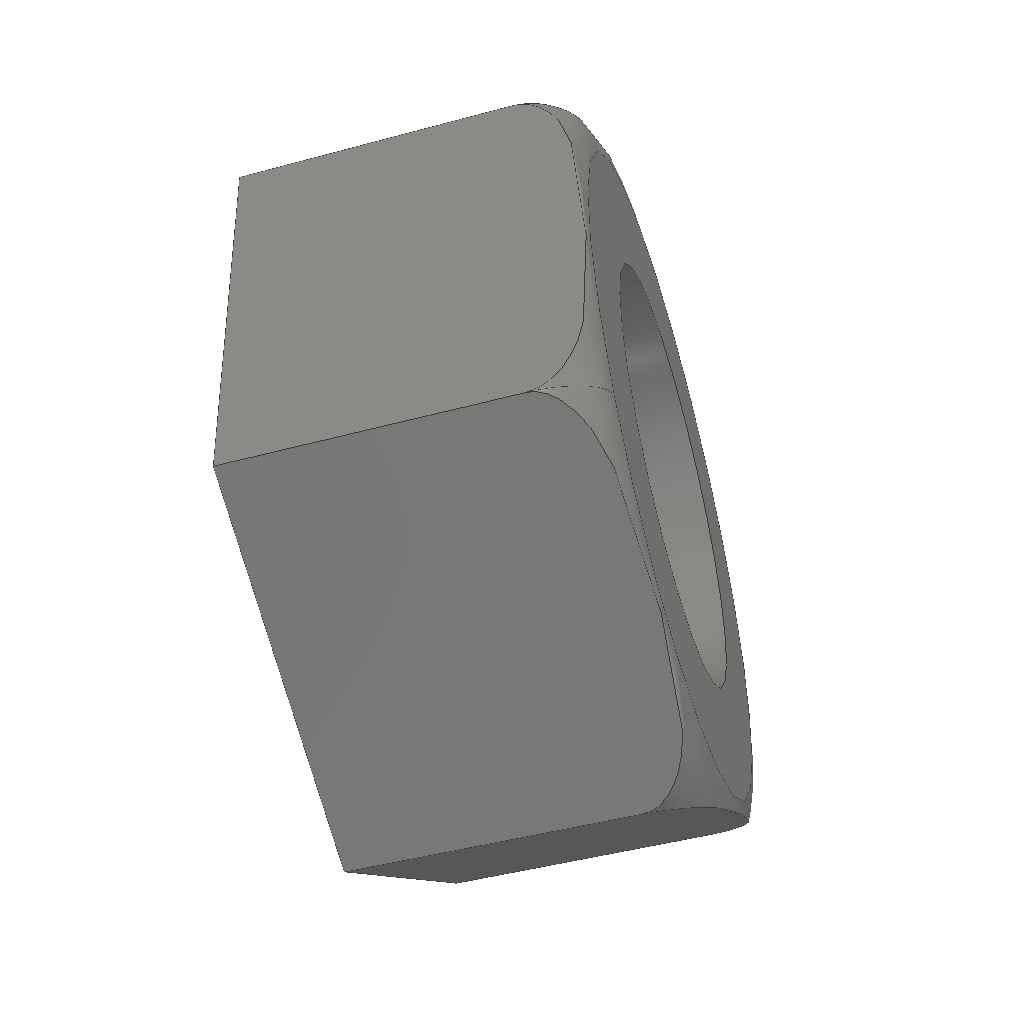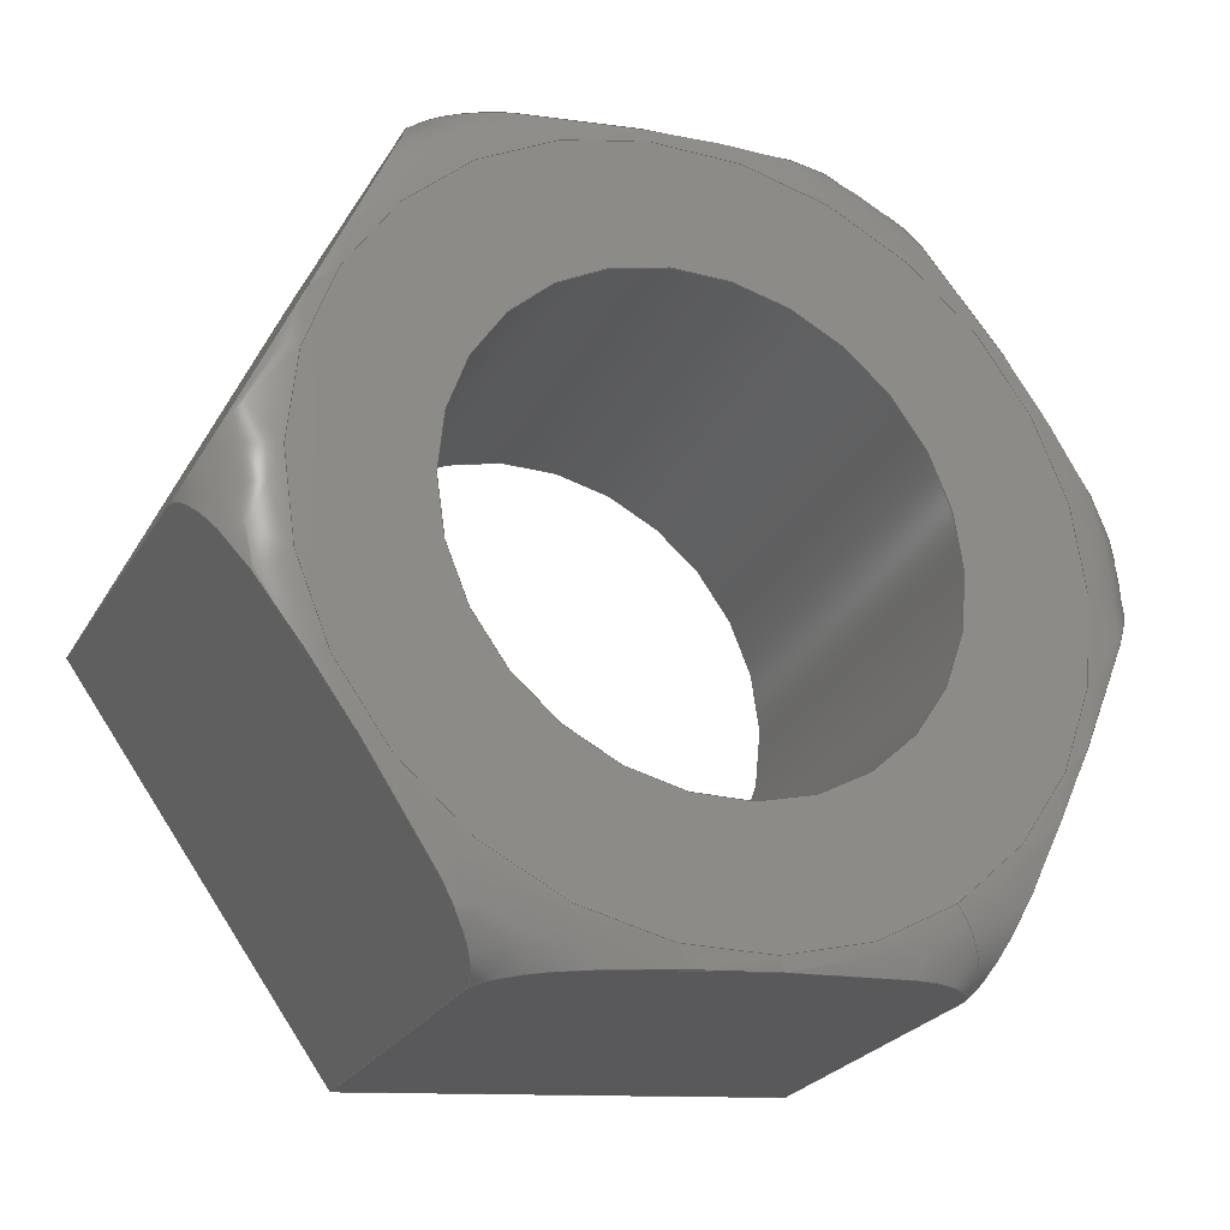
<metadata>
{"format":"step","ext":"step","renderer":"f3d","projection":"perspective","resolution":1024,"background":"white","views":[{"elev":-48.6,"azim":16.7,"up":"+Z"},{"elev":-25.6,"azim":65.4,"up":"+Y"}]}
</metadata>
<code>
ISO-10303-21;
DATA;
#1=PROPERTY_DEFINITION_REPRESENTATION(#5,#3);
#2=PROPERTY_DEFINITION_REPRESENTATION(#6,#4);
#3=REPRESENTATION('',(#7),#344);
#4=REPRESENTATION('',(#8),#344);
#5=PROPERTY_DEFINITION('pmi validation property','',#349);
#6=PROPERTY_DEFINITION('pmi validation property','',#349);
#7=VALUE_REPRESENTATION_ITEM('number of annotations',COUNT_MEASURE(0));
#8=VALUE_REPRESENTATION_ITEM('number of views',COUNT_MEASURE(0));
#9=SHAPE_REPRESENTATION_RELATIONSHIP('','',#181,#10);
#10=ADVANCED_BREP_SHAPE_REPRESENTATION('',(#179),#344);
#11=TOROIDAL_SURFACE('',#195,0.003071,0.0005953);
#12=CIRCLE('',#190,0.002019);
#13=CIRCLE('',#191,0.002019);
#14=CIRCLE('',#193,0.003071);
#15=CYLINDRICAL_SURFACE('',#189,0.002019);
#16=LINE('',#251,#28);
#17=LINE('',#253,#29);
#18=LINE('',#255,#30);
#19=LINE('',#269,#31);
#20=LINE('',#271,#32);
#21=LINE('',#285,#33);
#22=LINE('',#287,#34);
#23=LINE('',#301,#35);
#24=LINE('',#303,#36);
#25=LINE('',#317,#37);
#26=LINE('',#319,#38);
#27=LINE('',#332,#39);
#28=VECTOR('',#200,1);
#29=VECTOR('',#201,1);
#30=VECTOR('',#202,1);
#31=VECTOR('',#205,1);
#32=VECTOR('',#206,1);
#33=VECTOR('',#209,1);
#34=VECTOR('',#210,1);
#35=VECTOR('',#213,1);
#36=VECTOR('',#214,1);
#37=VECTOR('',#217,1);
#38=VECTOR('',#218,1);
#39=VECTOR('',#221,1);
#40=ORIENTED_EDGE('',*,*,#82,.T.);
#41=ORIENTED_EDGE('',*,*,#83,.T.);
#42=ORIENTED_EDGE('',*,*,#84,.F.);
#43=ORIENTED_EDGE('',*,*,#85,.F.);
#44=ORIENTED_EDGE('',*,*,#86,.T.);
#45=ORIENTED_EDGE('',*,*,#87,.T.);
#46=ORIENTED_EDGE('',*,*,#88,.F.);
#47=ORIENTED_EDGE('',*,*,#83,.F.);
#48=ORIENTED_EDGE('',*,*,#89,.T.);
#49=ORIENTED_EDGE('',*,*,#90,.T.);
#50=ORIENTED_EDGE('',*,*,#91,.F.);
#51=ORIENTED_EDGE('',*,*,#87,.F.);
#52=ORIENTED_EDGE('',*,*,#92,.T.);
#53=ORIENTED_EDGE('',*,*,#93,.T.);
#54=ORIENTED_EDGE('',*,*,#94,.F.);
#55=ORIENTED_EDGE('',*,*,#90,.F.);
#56=ORIENTED_EDGE('',*,*,#95,.T.);
#57=ORIENTED_EDGE('',*,*,#96,.T.);
#58=ORIENTED_EDGE('',*,*,#97,.F.);
#59=ORIENTED_EDGE('',*,*,#93,.F.);
#60=ORIENTED_EDGE('',*,*,#98,.T.);
#61=ORIENTED_EDGE('',*,*,#85,.T.);
#62=ORIENTED_EDGE('',*,*,#99,.F.);
#63=ORIENTED_EDGE('',*,*,#96,.F.);
#64=ORIENTED_EDGE('',*,*,#100,.T.);
#65=ORIENTED_EDGE('',*,*,#101,.F.);
#66=ORIENTED_EDGE('',*,*,#102,.T.);
#67=ORIENTED_EDGE('',*,*,#100,.F.);
#68=ORIENTED_EDGE('',*,*,#101,.T.);
#69=ORIENTED_EDGE('',*,*,#84,.T.);
#70=ORIENTED_EDGE('',*,*,#88,.T.);
#71=ORIENTED_EDGE('',*,*,#91,.T.);
#72=ORIENTED_EDGE('',*,*,#94,.T.);
#73=ORIENTED_EDGE('',*,*,#97,.T.);
#74=ORIENTED_EDGE('',*,*,#99,.T.);
#75=ORIENTED_EDGE('',*,*,#102,.F.);
#76=ORIENTED_EDGE('',*,*,#82,.F.);
#77=ORIENTED_EDGE('',*,*,#98,.F.);
#78=ORIENTED_EDGE('',*,*,#95,.F.);
#79=ORIENTED_EDGE('',*,*,#92,.F.);
#80=ORIENTED_EDGE('',*,*,#89,.F.);
#81=ORIENTED_EDGE('',*,*,#86,.F.);
#82=EDGE_CURVE('',#103,#104,#118,.T.);
#83=EDGE_CURVE('',#104,#105,#16,.T.);
#84=EDGE_CURVE('',#106,#105,#17,.T.);
#85=EDGE_CURVE('',#103,#106,#18,.T.);
#86=EDGE_CURVE('',#104,#107,#119,.T.);
#87=EDGE_CURVE('',#107,#108,#19,.T.);
#88=EDGE_CURVE('',#105,#108,#20,.T.);
#89=EDGE_CURVE('',#107,#109,#120,.T.);
#90=EDGE_CURVE('',#109,#110,#21,.T.);
#91=EDGE_CURVE('',#108,#110,#22,.T.);
#92=EDGE_CURVE('',#109,#111,#121,.T.);
#93=EDGE_CURVE('',#111,#112,#23,.T.);
#94=EDGE_CURVE('',#110,#112,#24,.T.);
#95=EDGE_CURVE('',#111,#113,#122,.T.);
#96=EDGE_CURVE('',#113,#114,#25,.T.);
#97=EDGE_CURVE('',#112,#114,#26,.T.);
#98=EDGE_CURVE('',#113,#103,#123,.T.);
#99=EDGE_CURVE('',#114,#106,#27,.T.);
#100=EDGE_CURVE('',#115,#115,#12,.T.);
#101=EDGE_CURVE('',#116,#116,#13,.T.);
#102=EDGE_CURVE('',#117,#117,#14,.T.);
#103=VERTEX_POINT('',#249);
#104=VERTEX_POINT('',#250);
#105=VERTEX_POINT('',#252);
#106=VERTEX_POINT('',#254);
#107=VERTEX_POINT('',#268);
#108=VERTEX_POINT('',#270);
#109=VERTEX_POINT('',#284);
#110=VERTEX_POINT('',#286);
#111=VERTEX_POINT('',#300);
#112=VERTEX_POINT('',#302);
#113=VERTEX_POINT('',#316);
#114=VERTEX_POINT('',#318);
#115=VERTEX_POINT('',#335);
#116=VERTEX_POINT('',#337);
#117=VERTEX_POINT('',#340);
#118=B_SPLINE_CURVE_WITH_KNOTS('',3,(#238,#239,#240,#241,#242,#243,#244,
#245,#246,#247,#248),.UNSPECIFIED.,.F.,.F.,(4,1,1,1,1,1,1,1,4),(0.006203,
0.006721,0.007239,0.007756,0.008274,
0.008792,0.009309,0.009827,0.01034),
 .UNSPECIFIED.);
#119=B_SPLINE_CURVE_WITH_KNOTS('',3,(#257,#258,#259,#260,#261,#262,#263,
#264,#265,#266,#267),.UNSPECIFIED.,.F.,.F.,(4,1,1,1,1,1,1,1,4),(1.97e-07,
0.0005211,0.001042,0.001563,0.002084,
0.002605,0.003126,0.003647,0.004168),
 .UNSPECIFIED.);
#120=B_SPLINE_CURVE_WITH_KNOTS('',3,(#273,#274,#275,#276,#277,#278,#279,
#280,#281,#282,#283),.UNSPECIFIED.,.F.,.F.,(4,1,1,1,1,1,1,1,4),(1.97e-07,
0.0005211,0.001042,0.001563,0.002084,
0.002605,0.003126,0.003647,0.004168),
 .UNSPECIFIED.);
#121=B_SPLINE_CURVE_WITH_KNOTS('',3,(#289,#290,#291,#292,#293,#294,#295,
#296,#297,#298,#299),.UNSPECIFIED.,.F.,.F.,(4,1,1,1,1,1,1,1,4),(0.006203,
0.006721,0.007239,0.007756,0.008274,
0.008792,0.009309,0.009827,0.01034),
 .UNSPECIFIED.);
#122=B_SPLINE_CURVE_WITH_KNOTS('',3,(#305,#306,#307,#308,#309,#310,#311,
#312,#313,#314,#315),.UNSPECIFIED.,.F.,.F.,(4,1,1,1,1,1,1,1,4),(1.97e-07,
0.0005211,0.001042,0.001563,0.002084,
0.002605,0.003126,0.003647,0.004168),
 .UNSPECIFIED.);
#123=B_SPLINE_CURVE_WITH_KNOTS('',3,(#321,#322,#323,#324,#325,#326,#327,
#328,#329,#330,#331),.UNSPECIFIED.,.F.,.F.,(4,1,1,1,1,1,1,1,4),(1.97e-07,
0.0005211,0.001042,0.001563,0.002084,
0.002605,0.003126,0.003647,0.004168),
 .UNSPECIFIED.);
#124=EDGE_LOOP('',(#40,#41,#42,#43));
#125=EDGE_LOOP('',(#44,#45,#46,#47));
#126=EDGE_LOOP('',(#48,#49,#50,#51));
#127=EDGE_LOOP('',(#52,#53,#54,#55));
#128=EDGE_LOOP('',(#56,#57,#58,#59));
#129=EDGE_LOOP('',(#60,#61,#62,#63));
#130=EDGE_LOOP('',(#64));
#131=EDGE_LOOP('',(#65));
#132=EDGE_LOOP('',(#66));
#133=EDGE_LOOP('',(#67));
#134=EDGE_LOOP('',(#68));
#135=EDGE_LOOP('',(#69,#70,#71,#72,#73,#74));
#136=EDGE_LOOP('',(#75));
#137=EDGE_LOOP('',(#76,#77,#78,#79,#80,#81));
#138=FACE_BOUND('',#124,.T.);
#139=FACE_BOUND('',#125,.T.);
#140=FACE_BOUND('',#126,.T.);
#141=FACE_BOUND('',#127,.T.);
#142=FACE_BOUND('',#128,.T.);
#143=FACE_BOUND('',#129,.T.);
#144=FACE_BOUND('',#130,.T.);
#145=FACE_BOUND('',#131,.T.);
#146=FACE_BOUND('',#132,.T.);
#147=FACE_BOUND('',#133,.T.);
#148=FACE_BOUND('',#134,.T.);
#149=FACE_BOUND('',#135,.T.);
#150=FACE_BOUND('',#136,.T.);
#151=FACE_BOUND('',#137,.T.);
#152=PLANE('',#183);
#153=PLANE('',#184);
#154=PLANE('',#185);
#155=PLANE('',#186);
#156=PLANE('',#187);
#157=PLANE('',#188);
#158=PLANE('',#192);
#159=PLANE('',#194);
#160=ADVANCED_FACE('',(#138),#152,.F.);
#161=ADVANCED_FACE('',(#139),#153,.F.);
#162=ADVANCED_FACE('',(#140),#154,.F.);
#163=ADVANCED_FACE('',(#141),#155,.F.);
#164=ADVANCED_FACE('',(#142),#156,.F.);
#165=ADVANCED_FACE('',(#143),#157,.F.);
#166=ADVANCED_FACE('',(#144,#145),#15,.F.);
#167=ADVANCED_FACE('',(#146,#147),#158,.T.);
#168=ADVANCED_FACE('',(#148,#149),#159,.F.);
#169=ADVANCED_FACE('',(#150,#151),#11,.T.);
#170=CLOSED_SHELL('',(#160,#161,#162,#163,#164,#165,#166,#167,#168,#169));
#171=STYLED_ITEM('',(#172),#179);
#172=PRESENTATION_STYLE_ASSIGNMENT((#173));
#173=SURFACE_STYLE_USAGE(.BOTH.,#174);
#174=SURFACE_SIDE_STYLE('',(#175));
#175=SURFACE_STYLE_FILL_AREA(#176);
#176=FILL_AREA_STYLE('',(#177));
#177=FILL_AREA_STYLE_COLOUR('',#178);
#178=COLOUR_RGB('',0.702,0.6824,0.6235);
#179=MANIFOLD_SOLID_BREP('Part 196',#170);
#180=SHAPE_DEFINITION_REPRESENTATION(#349,#181);
#181=SHAPE_REPRESENTATION('Part 196',(#182),#344);
#182=AXIS2_PLACEMENT_3D('',#236,#196,#197);
#183=AXIS2_PLACEMENT_3D('',#237,#198,#199);
#184=AXIS2_PLACEMENT_3D('',#256,#203,#204);
#185=AXIS2_PLACEMENT_3D('',#272,#207,#208);
#186=AXIS2_PLACEMENT_3D('',#288,#211,#212);
#187=AXIS2_PLACEMENT_3D('',#304,#215,#216);
#188=AXIS2_PLACEMENT_3D('',#320,#219,#220);
#189=AXIS2_PLACEMENT_3D('',#333,#222,#223);
#190=AXIS2_PLACEMENT_3D('',#334,#224,#225);
#191=AXIS2_PLACEMENT_3D('',#336,#226,#227);
#192=AXIS2_PLACEMENT_3D('',#338,#228,#229);
#193=AXIS2_PLACEMENT_3D('',#339,#230,#231);
#194=AXIS2_PLACEMENT_3D('',#341,#232,#233);
#195=AXIS2_PLACEMENT_3D('',#342,#234,#235);
#196=DIRECTION('',(0,0,1));
#197=DIRECTION('',(1,0,0));
#198=DIRECTION('',(-1.848e-18,-0.5878,0.809));
#199=DIRECTION('',(1,-3.329e-17,-2.19e-17));
#200=DIRECTION('',(-1,1.84e-17,1.109e-17));
#201=DIRECTION('',(-2.141e-17,-0.809,-0.5878));
#202=DIRECTION('',(-1,1.84e-17,1.109e-17));
#203=DIRECTION('',(1.761e-17,0.4067,0.9135));
#204=DIRECTION('',(-1.19e-17,-0.9135,0.4067));
#205=DIRECTION('',(-1,1.84e-17,1.109e-17));
#206=DIRECTION('',(-1.23e-17,-0.9135,0.4067));
#207=DIRECTION('',(1.946e-17,0.9945,0.1045));
#208=DIRECTION('',(2.791e-17,-0.1045,0.9945));
#209=DIRECTION('',(-1,1.84e-17,1.109e-17));
#210=DIRECTION('',(9.102e-18,-0.1045,0.9945));
#211=DIRECTION('',(1.848e-18,0.5878,-0.809));
#212=DIRECTION('',(-1,3.329e-17,2.19e-17));
#213=DIRECTION('',(-1,1.84e-17,1.109e-17));
#214=DIRECTION('',(2.141e-17,0.809,0.5878));
#215=DIRECTION('',(-1.761e-17,-0.4067,-0.9135));
#216=DIRECTION('',(1.19e-17,0.9135,-0.4067));
#217=DIRECTION('',(-1,1.84e-17,1.109e-17));
#218=DIRECTION('',(1.23e-17,0.9135,-0.4067));
#219=DIRECTION('',(-1.946e-17,-0.9945,-0.1045));
#220=DIRECTION('',(-2.791e-17,0.1045,-0.9945));
#221=DIRECTION('',(-9.102e-18,0.1045,-0.9945));
#222=DIRECTION('',(-1,1.84e-17,1.109e-17));
#223=DIRECTION('',(-2.141e-17,-0.809,-0.5878));
#224=DIRECTION('',(1,-1.84e-17,-1.109e-17));
#225=DIRECTION('',(-2.141e-17,-0.809,-0.5878));
#226=DIRECTION('',(1,-1.84e-17,-1.109e-17));
#227=DIRECTION('',(-2.141e-17,-0.809,-0.5878));
#228=DIRECTION('',(1,-1.84e-17,-1.109e-17));
#229=DIRECTION('',(2.141e-17,0.809,0.5878));
#230=DIRECTION('',(1,-1.84e-17,-1.109e-17));
#231=DIRECTION('',(-2.141e-17,-0.809,-0.5878));
#232=DIRECTION('',(1,-1.84e-17,-1.109e-17));
#233=DIRECTION('',(2.141e-17,0.809,0.5878));
#234=DIRECTION('',(-1,1.84e-17,1.109e-17));
#235=DIRECTION('',(-2.141e-17,-0.809,-0.5878));
#236=CARTESIAN_POINT('',(0,0,0));
#237=CARTESIAN_POINT('',(-0.02814,-0.1507,-0.002461));
#238=CARTESIAN_POINT('',(-0.02874,-0.1492,-0.001383));
#239=CARTESIAN_POINT('',(-0.02856,-0.1492,-0.001383));
#240=CARTESIAN_POINT('',(-0.0283,-0.1494,-0.001558));
#241=CARTESIAN_POINT('',(-0.02819,-0.1498,-0.00185));
#242=CARTESIAN_POINT('',(-0.02815,-0.1503,-0.002153));
#243=CARTESIAN_POINT('',(-0.02815,-0.1507,-0.002454));
#244=CARTESIAN_POINT('',(-0.02815,-0.1511,-0.00276));
#245=CARTESIAN_POINT('',(-0.02819,-0.1515,-0.003063));
#246=CARTESIAN_POINT('',(-0.0283,-0.1519,-0.003362));
#247=CARTESIAN_POINT('',(-0.02856,-0.1522,-0.003538));
#248=CARTESIAN_POINT('',(-0.02874,-0.1522,-0.003538));
#249=CARTESIAN_POINT('',(-0.02874,-0.1492,-0.001383));
#250=CARTESIAN_POINT('',(-0.02874,-0.1522,-0.003538));
#251=CARTESIAN_POINT('',(-0.02814,-0.1522,-0.003538));
#252=CARTESIAN_POINT('',(-0.03132,-0.1522,-0.003538));
#253=CARTESIAN_POINT('',(-0.03132,-0.1507,-0.002461));
#254=CARTESIAN_POINT('',(-0.03132,-0.1492,-0.001383));
#255=CARTESIAN_POINT('',(-0.02814,-0.1492,-0.001383));
#256=CARTESIAN_POINT('',(-0.02814,-0.1538,-0.002792));
#257=CARTESIAN_POINT('',(-0.02874,-0.1522,-0.003538));
#258=CARTESIAN_POINT('',(-0.02856,-0.1522,-0.003538));
#259=CARTESIAN_POINT('',(-0.0283,-0.1524,-0.003416));
#260=CARTESIAN_POINT('',(-0.02819,-0.1529,-0.003212));
#261=CARTESIAN_POINT('',(-0.02815,-0.1534,-0.003003));
#262=CARTESIAN_POINT('',(-0.02815,-0.1538,-0.002793));
#263=CARTESIAN_POINT('',(-0.02815,-0.1543,-0.002583));
#264=CARTESIAN_POINT('',(-0.02819,-0.1548,-0.002373));
#265=CARTESIAN_POINT('',(-0.0283,-0.1552,-0.002168));
#266=CARTESIAN_POINT('',(-0.02856,-0.1555,-0.002047));
#267=CARTESIAN_POINT('',(-0.02874,-0.1555,-0.002047));
#268=CARTESIAN_POINT('',(-0.02874,-0.1555,-0.002047));
#269=CARTESIAN_POINT('',(-0.02814,-0.1555,-0.002047));
#270=CARTESIAN_POINT('',(-0.03132,-0.1555,-0.002047));
#271=CARTESIAN_POINT('',(-0.03132,-0.1538,-0.002792));
#272=CARTESIAN_POINT('',(-0.02814,-0.1557,-0.0002238));
#273=CARTESIAN_POINT('',(-0.02874,-0.1555,-0.002047));
#274=CARTESIAN_POINT('',(-0.02856,-0.1555,-0.002047));
#275=CARTESIAN_POINT('',(-0.0283,-0.1555,-0.001748));
#276=CARTESIAN_POINT('',(-0.02819,-0.1556,-0.00125));
#277=CARTESIAN_POINT('',(-0.02815,-0.1556,-0.0007379));
#278=CARTESIAN_POINT('',(-0.02815,-0.1557,-0.0002244));
#279=CARTESIAN_POINT('',(-0.02815,-0.1558,0.0002874));
#280=CARTESIAN_POINT('',(-0.02819,-0.1558,0.0008009));
#281=CARTESIAN_POINT('',(-0.0283,-0.1559,0.001302));
#282=CARTESIAN_POINT('',(-0.02856,-0.1559,0.001599));
#283=CARTESIAN_POINT('',(-0.02874,-0.1559,0.001599));
#284=CARTESIAN_POINT('',(-0.02874,-0.1559,0.001599));
#285=CARTESIAN_POINT('',(-0.02814,-0.1559,0.001599));
#286=CARTESIAN_POINT('',(-0.03132,-0.1559,0.001599));
#287=CARTESIAN_POINT('',(-0.03132,-0.1557,-0.0002238));
#288=CARTESIAN_POINT('',(-0.02814,-0.1544,0.002677));
#289=CARTESIAN_POINT('',(-0.02874,-0.1559,0.001599));
#290=CARTESIAN_POINT('',(-0.02856,-0.1559,0.001599));
#291=CARTESIAN_POINT('',(-0.0283,-0.1556,0.001774));
#292=CARTESIAN_POINT('',(-0.02819,-0.1552,0.002066));
#293=CARTESIAN_POINT('',(-0.02815,-0.1548,0.002369));
#294=CARTESIAN_POINT('',(-0.02815,-0.1544,0.00267));
#295=CARTESIAN_POINT('',(-0.02815,-0.154,0.002976));
#296=CARTESIAN_POINT('',(-0.02819,-0.1536,0.00328));
#297=CARTESIAN_POINT('',(-0.0283,-0.1532,0.003578));
#298=CARTESIAN_POINT('',(-0.02856,-0.1529,0.003754));
#299=CARTESIAN_POINT('',(-0.02874,-0.1529,0.003754));
#300=CARTESIAN_POINT('',(-0.02874,-0.1529,0.003754));
#301=CARTESIAN_POINT('',(-0.02814,-0.1529,0.003754));
#302=CARTESIAN_POINT('',(-0.03132,-0.1529,0.003754));
#303=CARTESIAN_POINT('',(-0.03132,-0.1544,0.002677));
#304=CARTESIAN_POINT('',(-0.02814,-0.1512,0.003009));
#305=CARTESIAN_POINT('',(-0.02874,-0.1529,0.003754));
#306=CARTESIAN_POINT('',(-0.02856,-0.1529,0.003754));
#307=CARTESIAN_POINT('',(-0.0283,-0.1526,0.003632));
#308=CARTESIAN_POINT('',(-0.02819,-0.1522,0.003428));
#309=CARTESIAN_POINT('',(-0.02815,-0.1517,0.003219));
#310=CARTESIAN_POINT('',(-0.02815,-0.1512,0.003009));
#311=CARTESIAN_POINT('',(-0.02815,-0.1508,0.0028));
#312=CARTESIAN_POINT('',(-0.02819,-0.1503,0.00259));
#313=CARTESIAN_POINT('',(-0.0283,-0.1498,0.002385));
#314=CARTESIAN_POINT('',(-0.02856,-0.1496,0.002263));
#315=CARTESIAN_POINT('',(-0.02874,-0.1496,0.002263));
#316=CARTESIAN_POINT('',(-0.02874,-0.1496,0.002263));
#317=CARTESIAN_POINT('',(-0.02814,-0.1496,0.002263));
#318=CARTESIAN_POINT('',(-0.03132,-0.1496,0.002263));
#319=CARTESIAN_POINT('',(-0.03132,-0.1512,0.003009));
#320=CARTESIAN_POINT('',(-0.02814,-0.1494,0.00044));
#321=CARTESIAN_POINT('',(-0.02874,-0.1496,0.002263));
#322=CARTESIAN_POINT('',(-0.02856,-0.1496,0.002263));
#323=CARTESIAN_POINT('',(-0.0283,-0.1495,0.001964));
#324=CARTESIAN_POINT('',(-0.02819,-0.1495,0.001466));
#325=CARTESIAN_POINT('',(-0.02815,-0.1494,0.0009541));
#326=CARTESIAN_POINT('',(-0.02815,-0.1494,0.0004406));
#327=CARTESIAN_POINT('',(-0.02815,-0.1493,-7.12e-05));
#328=CARTESIAN_POINT('',(-0.02819,-0.1493,-0.0005847));
#329=CARTESIAN_POINT('',(-0.0283,-0.1492,-0.001086));
#330=CARTESIAN_POINT('',(-0.02856,-0.1492,-0.001383));
#331=CARTESIAN_POINT('',(-0.02874,-0.1492,-0.001383));
#332=CARTESIAN_POINT('',(-0.03132,-0.1494,0.00044));
#333=CARTESIAN_POINT('',(-0.02814,-0.1525,0.0001081));
#334=CARTESIAN_POINT('',(-0.02814,-0.1525,0.0001081));
#335=CARTESIAN_POINT('',(-0.02814,-0.1542,-0.001079));
#336=CARTESIAN_POINT('',(-0.03132,-0.1525,0.0001081));
#337=CARTESIAN_POINT('',(-0.03132,-0.1542,-0.001079));
#338=CARTESIAN_POINT('',(-0.02814,-0.1768,0.0335));
#339=CARTESIAN_POINT('',(-0.02814,-0.1525,0.0001081));
#340=CARTESIAN_POINT('',(-0.02814,-0.155,-0.001697));
#341=CARTESIAN_POINT('',(-0.03132,-0.1768,0.0335));
#342=CARTESIAN_POINT('',(-0.02874,-0.1525,0.0001081));
#343=MECHANICAL_DESIGN_GEOMETRIC_PRESENTATION_REPRESENTATION('',(#171),
#344);
#344=(
GEOMETRIC_REPRESENTATION_CONTEXT(3)
GLOBAL_UNCERTAINTY_ASSIGNED_CONTEXT((#345))
GLOBAL_UNIT_ASSIGNED_CONTEXT((#348,#347,#346))
REPRESENTATION_CONTEXT('Part 196','TOP_LEVEL_ASSEMBLY_PART')
);
#345=UNCERTAINTY_MEASURE_WITH_UNIT(LENGTH_MEASURE(5e-06),#348,
'DISTANCE_ACCURACY_VALUE','Maximum Tolerance applied to model');
#346=(
NAMED_UNIT(*)
SI_UNIT($,.STERADIAN.)
SOLID_ANGLE_UNIT()
);
#347=(
NAMED_UNIT(*)
PLANE_ANGLE_UNIT()
SI_UNIT($,.RADIAN.)
);
#348=(
LENGTH_UNIT()
NAMED_UNIT(*)
SI_UNIT($,.METRE.)
);
#349=PRODUCT_DEFINITION_SHAPE('','',#350);
#350=PRODUCT_DEFINITION('','',#352,#351);
#351=PRODUCT_DEFINITION_CONTEXT('',#358,'design');
#352=PRODUCT_DEFINITION_FORMATION_WITH_SPECIFIED_SOURCE('','',#354,
 .NOT_KNOWN.);
#353=PRODUCT_RELATED_PRODUCT_CATEGORY('','',(#354));
#354=PRODUCT('Part 196','Part 196','Part 196',(#356));
#355=PRODUCT_CATEGORY('','');
#356=PRODUCT_CONTEXT('',#358,'mechanical');
#357=APPLICATION_PROTOCOL_DEFINITION('international standard',
'automotive_design',2010,#358);
#358=APPLICATION_CONTEXT(
'core data for automotive mechanical design processes');
ENDSEC;
END-ISO-10303-21;

</code>
